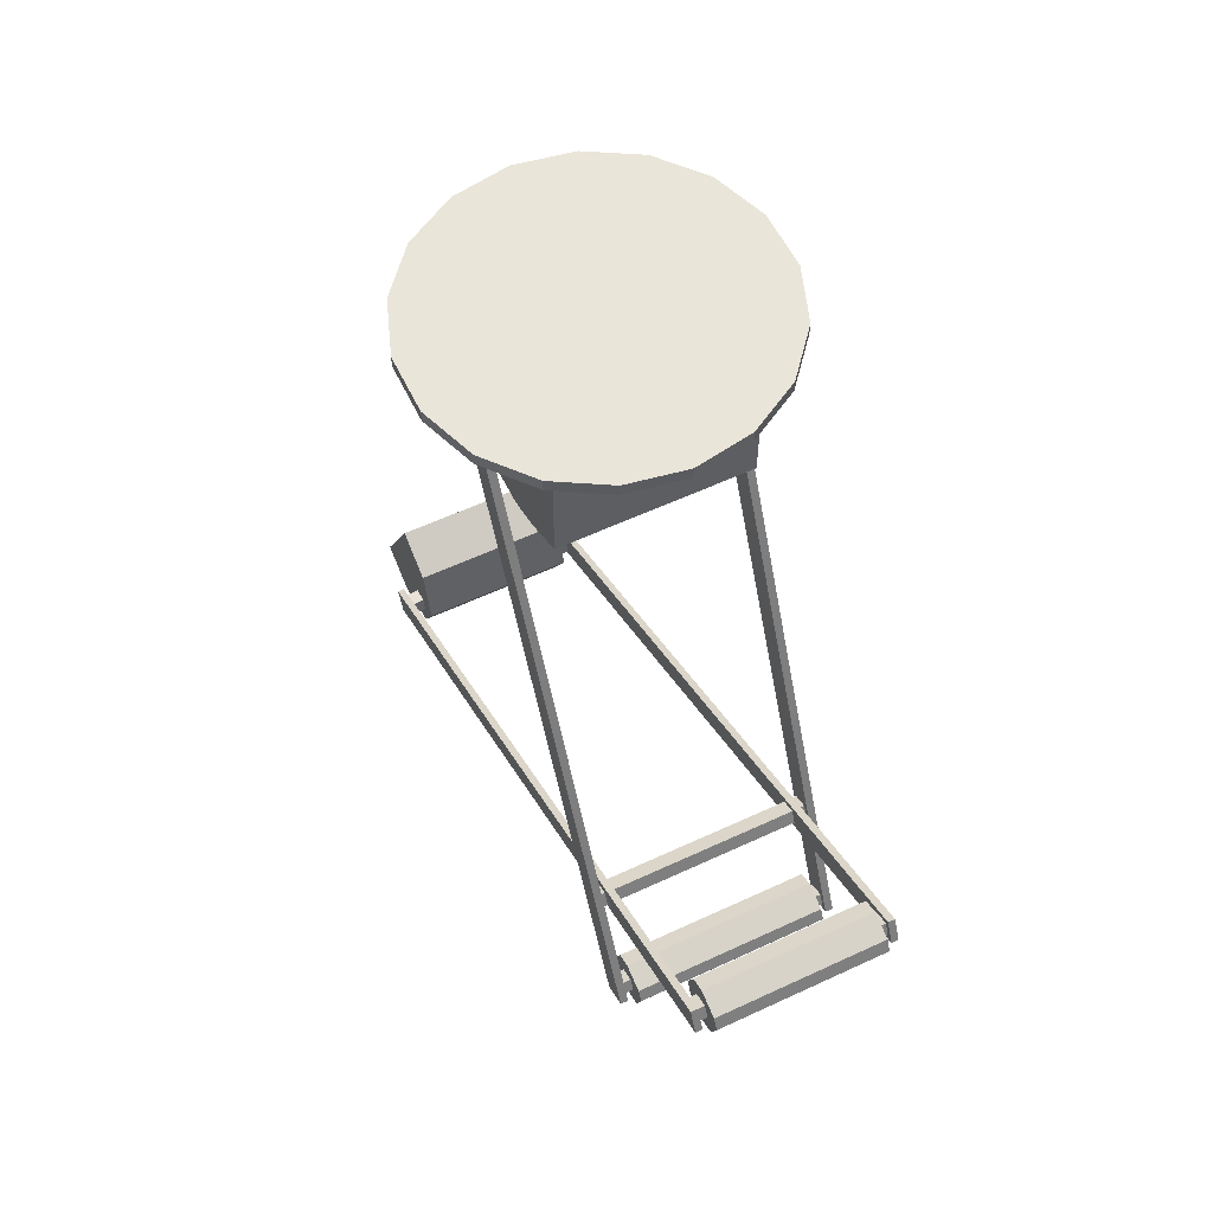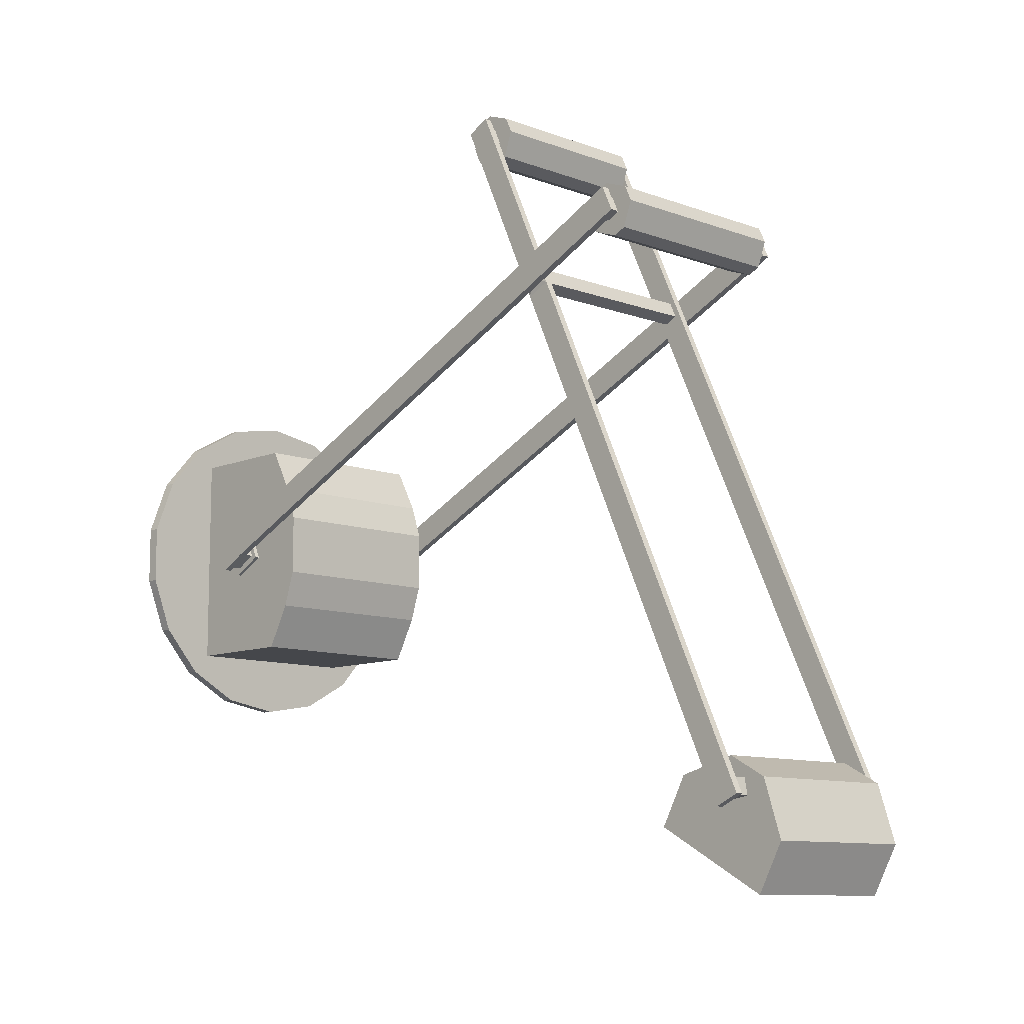
<metadata>
{"format":"obj","ext":"obj","renderer":"f3d","projection":"perspective","resolution":1024,"background":"white","views":[{"elev":58.4,"azim":154.3,"up":"+Z"},{"elev":-10.2,"azim":136.7,"up":"+Y"}]}
</metadata>
<code>
o m614
v 0.1056 -0.3446 -0.4961
v 0.1056 -0.3475 -0.4798
v 0.09037 -0.3475 -0.4794
v 0.09037 -0.3445 -0.4965
v 0.1056 -0.3294 -0.4766
v 0.09037 -0.3295 -0.4762
v 0.1056 -0.3265 -0.4929
v 0.09037 -0.3264 -0.4932
v -0.1056 -0.3444 -0.4959
v -0.1056 -0.3267 -0.4928
v -0.09035 -0.3261 -0.4937
v -0.09035 -0.3447 -0.4967
v -0.1056 -0.3295 -0.4768
v -0.09035 -0.3292 -0.4759
v -0.1056 -0.3473 -0.4799
v -0.09035 -0.3479 -0.479
v -0.1056 0.2408 -0.2082
v 0.1056 0.2408 -0.2082
v 0.1056 0.2476 -0.2229
v -0.1056 0.2476 -0.2229
v -0.11 0.2858 -0.3054
v 0.1101 0.2858 -0.3054
v 0.1101 0.3137 -0.3157
v -0.11 0.3137 -0.3157
v 0.1101 0.2946 -0.3246
v 0.1101 0.32 -0.3294
v 0.1101 0.3009 -0.3382
v 0.1101 0.3097 -0.3573
v -0.11 0.32 -0.3294
v -0.11 0.3097 -0.3573
v -0.11 0.2646 -0.3549
v -0.11 0.2838 -0.3461
v -0.11 0.2926 -0.3652
v 0.1101 0.2926 -0.3652
v 0.1101 0.2838 -0.3461
v 0.1101 0.2646 -0.3549
v 0.1101 0.2583 -0.3413
v 0.1101 0.2775 -0.3325
v 0.1101 0.2686 -0.3134
v -0.11 0.2583 -0.3413
v -0.11 0.2686 -0.3134
v -0.11 0.2775 -0.3325
v -0.11 0.2946 -0.3246
v -0.11 0.3009 -0.3382
v -0.09617 0.3916 -0.1385
v 0.0962 0.3916 -0.1385
v 0.0962 0.4018 -0.1108
v -0.09617 0.4018 -0.1108
v 0.0962 0.4105 -0.1297
v 0.0962 0.4261 -0.1634
v 0.0962 0.4173 -0.1445
v 0.0962 0.3984 -0.1532
v -0.09617 0.3984 -0.1532
v -0.09617 0.4173 -0.1445
v -0.09617 0.4261 -0.1634
v 0.0962 0.4469 -0.1129
v -0.09617 0.4469 -0.1129
v -0.09617 0.4192 -0.1027
v 0.0962 0.4192 -0.1027
v 0.0962 0.428 -0.1217
v 0.0962 0.4537 -0.1277
v 0.0962 0.4348 -0.1364
v 0.0962 0.4435 -0.1554
v -0.09617 0.4537 -0.1277
v -0.09617 0.4435 -0.1554
v -0.09617 0.4105 -0.1297
v -0.09617 0.428 -0.1217
v -0.09617 0.4348 -0.1364
v 0.1287 -0.03273 0.3273
v 0.1287 -0.0166 0.2964
v 0.1287 0.01165 0.3094
v 0.1287 0.000207 0.3425
v 0.103 0.002117 0.3468
v 0.1078 0.002117 0.3468
v 0.1078 0.0156 0.3078
v 0.103 0.0156 0.3078
v 0.103 -0.03708 0.3287
v 0.1078 -0.03708 0.3287
v 0.103 -0.01807 0.2923
v 0.1078 -0.01807 0.2923
v 0.1078 -0.001455 0.3384
v 0.1078 0.008004 0.3111
v 0.1078 -0.02868 0.3258
v 0.1078 -0.01534 0.3003
v 0.1166 -0.001455 0.3384
v 0.1166 0.008004 0.3111
v 0.1166 -0.02868 0.3258
v 0.1166 -0.01534 0.3003
v 0.1201 0.000207 0.3425
v 0.1201 0.01165 0.3094
v 0.1201 -0.03273 0.3273
v 0.1201 -0.0166 0.2964
v 0.1201 0.309 -0.3412
v 0.1287 0.309 -0.3412
v 0.1287 0.2808 -0.3542
v 0.1201 0.2808 -0.3542
v 0.1201 0.2153 -0.2126
v 0.1287 0.2153 -0.2126
v 0.1201 0.2436 -0.1995
v 0.1287 0.2436 -0.1995
v 0.1201 0.2277 -0.2394
v 0.1287 0.2277 -0.2394
v 0.1287 0.256 -0.2264
v 0.1201 0.256 -0.2264
v 0.1201 0.2693 -0.3295
v 0.1287 0.2693 -0.3295
v 0.1201 0.2976 -0.3164
v 0.1287 0.2976 -0.3164
v 0.1201 0.2235 -0.2156
v 0.1201 0.2307 -0.2313
v 0.1201 0.2406 -0.2077
v 0.1201 0.2478 -0.2234
v 0.1201 0.2775 -0.3325
v 0.1201 0.2838 -0.3461
v 0.1201 0.2946 -0.3246
v 0.1201 0.3009 -0.3382
v 0.1146 0.2235 -0.2156
v 0.1146 0.2307 -0.2313
v 0.1146 0.2406 -0.2077
v 0.1146 0.2478 -0.2234
v 0.1136 0.2156 -0.2131
v 0.1136 0.2275 -0.2389
v 0.1136 0.2438 -0.2
v 0.1136 0.2557 -0.2259
v 0.1136 -0.3554 -0.4769
v 0.1056 -0.3554 -0.4769
v 0.1056 -0.3434 -0.5027
v 0.1136 -0.3434 -0.5027
v 0.1056 0.2438 -0.2
v 0.1056 0.2156 -0.2131
v 0.1136 0.4429 -0.1394
v 0.1056 0.4429 -0.1394
v 0.1056 0.431 -0.1135
v 0.1136 0.431 -0.1135
v 0.1056 0.2275 -0.2389
v 0.1056 0.2557 -0.2259
v 0.1136 -0.316 -0.49
v 0.1056 -0.316 -0.49
v 0.1136 -0.3279 -0.4642
v 0.1056 -0.3279 -0.4642
v 0.1136 0.4024 -0.1267
v 0.1056 0.4024 -0.1267
v 0.1136 0.4143 -0.1526
v 0.1056 0.4143 -0.1526
v 0.1056 0.4173 -0.1445
v 0.1056 0.4348 -0.1364
v 0.1056 0.4105 -0.1297
v 0.1056 0.428 -0.1217
v 0.1056 0.2237 -0.2161
v 0.1056 0.2305 -0.2308
v -0.1135 -0.3279 -0.4642
v -0.1135 -0.3554 -0.4769
v -0.1056 -0.3554 -0.4769
v -0.1056 -0.3279 -0.4642
v -0.1135 -0.316 -0.49
v -0.1135 -0.3434 -0.5027
v -0.1056 -0.316 -0.49
v -0.1056 -0.3434 -0.5027
v -0.1056 0.2305 -0.2308
v -0.1056 0.2237 -0.2161
v -0.1056 0.2557 -0.2259
v -0.1056 0.2275 -0.2389
v -0.1056 0.2438 -0.2
v -0.1056 0.2156 -0.2131
v -0.1056 0.428 -0.1217
v -0.1056 0.4348 -0.1364
v -0.1056 0.4105 -0.1297
v -0.1056 0.4173 -0.1445
v -0.1056 0.431 -0.1135
v -0.1056 0.4429 -0.1394
v -0.1056 0.4024 -0.1267
v -0.1056 0.4143 -0.1526
v -0.1135 0.4143 -0.1526
v -0.1135 0.4429 -0.1394
v -0.1135 0.4024 -0.1267
v -0.1135 0.431 -0.1135
v -0.1135 0.2557 -0.2259
v -0.1135 0.2438 -0.2
v -0.1135 0.2156 -0.2131
v -0.1135 0.2275 -0.2389
v -0.1146 0.2478 -0.2234
v -0.1146 0.2307 -0.2313
v -0.1146 0.2406 -0.2077
v -0.1146 0.2235 -0.2156
v -0.1201 0.3009 -0.3382
v -0.1201 0.2838 -0.3461
v -0.1201 0.2946 -0.3246
v -0.1201 0.2775 -0.3325
v -0.1201 0.2478 -0.2234
v -0.1201 0.2307 -0.2313
v -0.1201 0.2406 -0.2077
v -0.1201 0.2235 -0.2156
v -0.1201 0.309 -0.3412
v -0.1201 0.2808 -0.3542
v -0.1201 0.2976 -0.3164
v -0.1201 0.2693 -0.3295
v -0.1201 0.256 -0.2264
v -0.1201 0.2277 -0.2394
v -0.1201 0.2436 -0.1995
v -0.1201 0.2153 -0.2126
v -0.1287 0.2976 -0.3164
v -0.1287 0.309 -0.3412
v -0.1287 0.2808 -0.3542
v -0.1287 0.2693 -0.3295
v -0.1287 0.256 -0.2264
v -0.1287 0.2277 -0.2394
v -0.1287 0.2436 -0.1995
v -0.1287 0.2153 -0.2126
v -0.1287 0.01165 0.3094
v -0.1287 -0.0166 0.2964
v -0.1201 0.01165 0.3094
v -0.1201 -0.0166 0.2964
v -0.1201 -0.03273 0.3273
v -0.1287 -0.03273 0.3273
v -0.1201 0.000207 0.3425
v -0.1287 0.000207 0.3425
v -0.1165 -0.01534 0.3003
v -0.1165 0.008004 0.3111
v -0.1165 -0.02868 0.3258
v -0.1165 -0.001455 0.3384
v -0.1078 -0.01534 0.3003
v -0.1078 0.008004 0.3111
v -0.1078 -0.02868 0.3258
v -0.1078 -0.001455 0.3384
v -0.1078 -0.01807 0.2923
v -0.1078 0.0156 0.3078
v -0.1078 -0.03708 0.3287
v -0.1078 0.002117 0.3468
v -0.103 -0.01807 0.2923
v -0.103 0.0156 0.3078
v -0.103 -0.03708 0.3287
v -0.103 0.002117 0.3468
v -0.0548 0.1119 0.3979
v -0.06442 0.1662 0.3979
v 1.1e-05 0.1776 0.3979
v 0.05482 0.1119 0.3979
v 0.05482 -0.1336 0.3979
v 0.06445 -0.1879 0.3979
v 1.1e-05 -0.1992 0.3979
v -0.0548 -0.1336 0.3979
v 0.06445 -0.1879 0.4119
v 1.1e-05 -0.1992 0.4119
v 0.1211 -0.1552 0.3979
v 0.1211 -0.1552 0.4119
v 0.1632 -0.105 0.3979
v 0.1632 -0.105 0.4119
v 0.1855 -0.04355 0.3979
v 0.1855 -0.04355 0.4119
v 0.1855 0.02188 0.3979
v 0.1855 0.02188 0.4119
v 0.1632 0.08336 0.3979
v 0.1632 0.08336 0.4119
v 0.1211 0.1335 0.3979
v 0.1211 0.1335 0.4119
v 0.06445 0.1662 0.3979
v 0.06445 0.1662 0.4119
v 1.1e-05 0.1776 0.4119
v 0.103 0.1119 0.3979
v 0.103 0.06929 0.3979
v 0.103 0.01699 0.3979
v 0.103 -0.03866 0.3979
v 0.103 -0.09096 0.3979
v 0.103 -0.1336 0.3979
v -0.06442 -0.1879 0.3979
v -0.1211 -0.1552 0.3979
v -0.103 -0.1336 0.3979
v -0.1631 -0.105 0.3979
v -0.103 -0.09096 0.3979
v -0.1855 -0.04355 0.3979
v -0.103 -0.03866 0.3979
v -0.1855 0.02188 0.3979
v -0.103 0.01699 0.3979
v -0.1631 0.08336 0.3979
v -0.103 0.06929 0.3979
v -0.1211 0.1335 0.3979
v -0.103 0.1119 0.3979
v -0.06442 0.1662 0.4119
v -0.1211 0.1335 0.4119
v -0.1631 0.08336 0.4119
v -0.1855 0.02188 0.4119
v -0.1855 -0.04355 0.4119
v -0.1631 -0.105 0.4119
v -0.1211 -0.1552 0.4119
v -0.06442 -0.1879 0.4119
v 0.103 0.1119 0.2628
v 0.103 0.06282 0.2358
v 0.05151 0.06282 0.2358
v 0.05482 0.1119 0.2628
v 0.103 0.02427 0.2222
v 0.103 -0.08449 0.2358
v 0.103 -0.04384 0.2222
v 0.103 -0.1336 0.2628
v 0.05482 -0.1336 0.2628
v 0.05151 -0.08449 0.2358
v 0.05151 -0.04384 0.2222
v 0.05151 0.02427 0.2222
v -0.103 -0.04384 0.2222
v -0.103 0.02427 0.2222
v -0.0548 0.1119 0.2628
v -0.05149 0.06282 0.2358
v -0.05149 0.02427 0.2222
v -0.05149 -0.04384 0.2222
v -0.05149 -0.08449 0.2358
v -0.0548 -0.1336 0.2628
v -0.103 0.06282 0.2358
v -0.103 -0.08449 0.2358
v -0.103 -0.1336 0.2628
v -0.103 0.1119 0.2628
v 0.09037 -0.304 -0.4759
v 0.09037 -0.3269 -0.5179
v 0.09037 -0.3208 -0.4124
v 0.09037 -0.3894 -0.5381
v -0.09035 -0.3269 -0.5179
v -0.09035 -0.304 -0.4759
v -0.09035 -0.3894 -0.5381
v -0.09035 -0.3208 -0.4124
v 0.08425 -0.3293 -0.4147
v 0.04711 -0.3537 -0.4593
v 0.04711 -0.3678 -0.4851
v 0.08425 -0.3921 -0.5297
v -0.08423 -0.3293 -0.4147
v -0.04709 -0.3537 -0.4593
v -0.08423 -0.3921 -0.5297
v -0.04709 -0.3678 -0.4851
v 0.08425 -0.3753 -0.3896
v 0.08425 -0.4381 -0.5046
v -0.08423 -0.3753 -0.3896
v -0.08423 -0.4381 -0.5046
v 0.09037 -0.3723 -0.3842
v 0.09037 -0.441 -0.51
v -0.09035 -0.3723 -0.3842
v -0.09035 -0.441 -0.51
v 0.04711 -0.3773 -0.4464
v 0.04711 -0.3914 -0.4722
v -0.04709 -0.3773 -0.4464
v -0.04709 -0.3914 -0.4722
f 1 2 3
f 2 5 6
f 5 7 8
f 7 1 4
f 9 10 11
f 10 13 14
f 13 15 16
f 15 9 12
f 17 18 19
f 21 22 23
f 22 25 23
f 26 27 28
f 29 26 28
f 31 32 33
f 34 35 36
f 37 38 39
f 40 37 39
f 38 37 36
f 32 31 40
f 42 40 41
f 25 22 39
f 42 41 21
f 43 21 24
f 27 26 23
f 43 24 29
f 44 29 30
f 35 34 28
f 36 31 33
f 44 30 33
f 45 46 47
f 46 49 47
f 50 51 52
f 53 54 55
f 56 57 58
f 59 60 56
f 61 62 63
f 64 61 63
f 49 46 52
f 54 53 45
f 66 45 48
f 60 59 47
f 66 48 58
f 67 58 57
f 62 61 56
f 67 57 64
f 68 64 65
f 51 50 63
f 52 53 55
f 68 65 55
f 29 24 23
f 33 30 28
f 40 31 36
f 21 41 39
f 58 48 47
f 64 57 56
f 55 65 63
f 45 53 52
f 69 70 71
f 73 74 75
f 77 78 74
f 79 80 78
f 76 75 80
f 74 81 82
f 78 83 81
f 80 84 83
f 75 82 84
f 81 85 86
f 83 87 85
f 84 88 87
f 82 86 88
f 85 89 90
f 87 91 89
f 88 92 91
f 86 90 92
f 89 72 71
f 91 69 72
f 92 70 69
f 93 94 95
f 92 97 98
f 90 99 97
f 71 100 99
f 70 98 100
f 97 101 102
f 100 103 104
f 98 102 103
f 101 105 106
f 104 107 105
f 103 108 107
f 102 106 108
f 105 96 95
f 108 94 93
f 106 95 94
f 97 109 110
f 99 111 109
f 104 112 111
f 101 110 112
f 105 113 114
f 107 115 113
f 93 116 115
f 96 114 116
f 109 117 118
f 111 119 117
f 112 120 119
f 110 118 120
f 113 38 35
f 115 25 38
f 116 27 25
f 114 35 27
f 117 121 122
f 119 123 121
f 120 124 123
f 118 122 124
f 125 126 127
f 123 129 130
f 131 132 133
f 122 135 136
f 122 137 138
f 121 139 137
f 130 140 139
f 135 138 140
f 123 141 142
f 124 143 141
f 136 144 143
f 129 142 144
f 141 134 133
f 143 131 134
f 144 132 131
f 144 145 146
f 142 147 145
f 133 148 147
f 132 146 148
f 145 51 62
f 147 49 51
f 148 60 49
f 146 62 60
f 130 149 150
f 129 18 149
f 136 19 18
f 135 150 19
f 137 128 127
f 139 125 128
f 140 126 125
f 151 152 153
f 155 156 152
f 157 158 156
f 20 19 150
f 160 149 18
f 159 150 149
f 161 20 159
f 163 17 20
f 164 160 17
f 162 159 160
f 165 67 68
f 167 66 67
f 168 54 66
f 166 68 54
f 169 165 166
f 171 167 165
f 172 168 167
f 170 166 168
f 173 174 170
f 175 176 174
f 171 169 176
f 161 172 171
f 177 173 172
f 178 175 173
f 163 171 175
f 164 154 157
f 179 151 154
f 180 155 151
f 162 157 155
f 177 161 162
f 176 169 170
f 179 164 163
f 156 158 153
f 181 177 180
f 183 178 177
f 184 179 178
f 182 180 179
f 185 44 32
f 187 43 44
f 188 42 43
f 186 32 42
f 189 181 182
f 191 183 181
f 192 184 183
f 190 182 184
f 193 185 186
f 195 187 185
f 196 188 187
f 194 186 188
f 197 189 190
f 199 191 189
f 200 192 191
f 198 190 192
f 201 202 203
f 195 193 202
f 204 203 194
f 205 201 204
f 197 195 201
f 198 196 195
f 206 204 196
f 207 205 206
f 199 197 205
f 208 206 198
f 209 207 208
f 211 199 207
f 212 200 199
f 210 208 200
f 194 203 202
f 213 214 210
f 215 216 214
f 211 209 216
f 217 212 211
f 219 213 212
f 220 215 213
f 218 211 215
f 221 217 218
f 223 219 217
f 224 220 219
f 222 218 220
f 225 221 222
f 227 223 221
f 228 224 223
f 226 222 224
f 229 225 226
f 231 227 225
f 232 228 227
f 230 226 228
f 216 209 210
f 127 1 7
f 138 7 5
f 140 5 2
f 126 2 1
f 153 15 13
f 154 13 10
f 157 10 9
f 158 9 15
f 233 234 235
f 236 233 235
f 237 238 239
f 240 237 239
f 239 238 241
f 238 243 244
f 243 245 246
f 245 247 248
f 247 249 250
f 249 251 252
f 251 253 254
f 253 255 256
f 255 235 257
f 253 258 236
f 251 259 258
f 249 260 259
f 247 261 260
f 245 262 261
f 243 263 262
f 238 237 263
f 264 240 239
f 265 266 240
f 267 268 266
f 269 270 268
f 271 272 270
f 273 274 272
f 275 276 274
f 234 233 276
f 235 255 236
f 242 241 244
f 277 257 235
f 278 277 234
f 279 278 275
f 280 279 273
f 281 280 271
f 282 281 269
f 283 282 267
f 284 283 265
f 242 284 264
f 285 286 287
f 258 285 288
f 259 286 285
f 260 289 286
f 262 290 291
f 263 292 290
f 237 293 292
f 294 290 292
f 295 291 290
f 296 289 291
f 287 286 289
f 260 73 76
f 261 77 73
f 291 77 261
f 289 76 79
f 297 229 230
f 270 231 297
f 272 232 231
f 298 230 272
f 299 288 287
f 300 287 296
f 301 296 295
f 302 295 294
f 303 294 293
f 301 298 305
f 302 297 298
f 303 306 297
f 304 307 306
f 240 304 293
f 266 307 304
f 268 306 307
f 270 297 306
f 274 305 298
f 276 308 305
f 233 299 308
f 236 288 299
f 299 300 305
f 231 229 297
f 230 232 272
f 291 79 77
f 309 8 310
f 311 6 309
f 312 3 311
f 310 8 4
f 313 11 14
f 315 12 11
f 16 12 315
f 14 16 316
f 317 318 319
f 321 322 318
f 323 324 322
f 320 319 324
f 325 317 320
f 327 321 317
f 328 323 321
f 326 320 323
f 329 325 326
f 331 327 325
f 332 328 327
f 330 326 328
f 313 314 309
f 314 316 311
f 332 331 316
f 329 330 312
f 310 312 315
f 330 332 315
f 331 329 311
f 316 314 14
f 315 316 16
f 312 4 3
f 311 3 6
f 309 6 8
f 318 333 334
f 322 335 333
f 324 336 335
f 319 334 336
f 336 334 333
f 1 3 4
f 2 6 3
f 5 8 6
f 7 4 8
f 9 11 12
f 10 14 11
f 13 16 14
f 15 12 16
f 17 19 20
f 21 23 24
f 29 28 30
f 40 39 41
f 38 36 35
f 32 40 42
f 25 39 38
f 42 21 43
f 27 23 25
f 43 29 44
f 35 28 27
f 36 33 34
f 44 33 32
f 45 47 48
f 56 58 59
f 64 63 65
f 49 52 51
f 54 45 66
f 60 47 49
f 66 58 67
f 62 56 60
f 67 64 68
f 51 63 62
f 52 55 50
f 68 55 54
f 29 23 26
f 33 28 34
f 40 36 37
f 21 39 22
f 58 47 59
f 64 56 61
f 55 63 50
f 45 52 46
f 69 71 72
f 73 75 76
f 77 74 73
f 79 78 77
f 76 80 79
f 74 82 75
f 78 81 74
f 80 83 78
f 75 84 80
f 81 86 82
f 83 85 81
f 84 87 83
f 82 88 84
f 85 90 86
f 87 89 85
f 88 91 87
f 86 92 88
f 89 71 90
f 91 72 89
f 92 69 91
f 93 95 96
f 92 98 70
f 90 97 92
f 71 99 90
f 70 100 71
f 97 102 98
f 100 104 99
f 98 103 100
f 101 106 102
f 104 105 101
f 103 107 104
f 102 108 103
f 105 95 106
f 108 93 107
f 106 94 108
f 97 110 101
f 99 109 97
f 104 111 99
f 101 112 104
f 105 114 96
f 107 113 105
f 93 115 107
f 96 116 93
f 109 118 110
f 111 117 109
f 112 119 111
f 110 120 112
f 113 35 114
f 115 38 113
f 116 25 115
f 114 27 116
f 117 122 118
f 119 121 117
f 120 123 119
f 118 124 120
f 125 127 128
f 123 130 121
f 131 133 134
f 122 136 124
f 122 138 135
f 121 137 122
f 130 139 121
f 135 140 130
f 123 142 129
f 124 141 123
f 136 143 124
f 129 144 136
f 141 133 142
f 143 134 141
f 144 131 143
f 144 146 132
f 142 145 144
f 133 147 142
f 132 148 133
f 145 62 146
f 147 51 145
f 148 49 147
f 146 60 148
f 130 150 135
f 129 149 130
f 136 18 129
f 135 19 136
f 137 127 138
f 139 128 137
f 140 125 139
f 151 153 154
f 155 152 151
f 157 156 155
f 20 150 159
f 160 18 17
f 159 149 160
f 161 159 162
f 163 20 161
f 164 17 163
f 162 160 164
f 165 68 166
f 167 67 165
f 168 66 167
f 166 54 168
f 169 166 170
f 171 165 169
f 172 167 171
f 170 168 172
f 173 170 172
f 175 174 173
f 171 176 175
f 161 171 163
f 177 172 161
f 178 173 177
f 163 175 178
f 164 157 162
f 179 154 164
f 180 151 179
f 162 155 180
f 177 162 180
f 176 170 174
f 179 163 178
f 156 153 152
f 181 180 182
f 183 177 181
f 184 178 183
f 182 179 184
f 185 32 186
f 187 44 185
f 188 43 187
f 186 42 188
f 189 182 190
f 191 181 189
f 192 183 191
f 190 184 192
f 193 186 194
f 195 185 193
f 196 187 195
f 194 188 196
f 197 190 198
f 199 189 197
f 200 191 199
f 198 192 200
f 201 203 204
f 195 202 201
f 204 194 196
f 205 204 206
f 197 201 205
f 198 195 197
f 206 196 198
f 207 206 208
f 199 205 207
f 208 198 200
f 209 208 210
f 211 207 209
f 212 199 211
f 210 200 212
f 194 202 193
f 213 210 212
f 215 214 213
f 211 216 215
f 217 211 218
f 219 212 217
f 220 213 219
f 218 215 220
f 221 218 222
f 223 217 221
f 224 219 223
f 222 220 224
f 225 222 226
f 227 221 225
f 228 223 227
f 226 224 228
f 229 226 230
f 231 225 229
f 232 227 231
f 230 228 232
f 216 210 214
f 127 7 138
f 138 5 140
f 140 2 126
f 126 1 127
f 153 13 154
f 154 10 157
f 157 9 158
f 158 15 153
f 239 241 242
f 238 244 241
f 243 246 244
f 245 248 246
f 247 250 248
f 249 252 250
f 251 254 252
f 253 256 254
f 255 257 256
f 253 236 255
f 251 258 253
f 249 259 251
f 247 260 249
f 245 261 247
f 243 262 245
f 238 263 243
f 265 240 264
f 267 266 265
f 269 268 267
f 271 270 269
f 273 272 271
f 275 274 273
f 234 276 275
f 242 244 246
f 242 246 248
f 242 248 250
f 242 250 252
f 242 252 254
f 242 254 256
f 242 256 257
f 242 257 277
f 242 277 278
f 242 278 279
f 242 279 280
f 242 280 281
f 242 281 282
f 242 282 283
f 242 283 284
f 277 235 234
f 278 234 275
f 279 275 273
f 280 273 271
f 281 271 269
f 282 269 267
f 283 267 265
f 284 265 264
f 242 264 239
f 285 287 288
f 258 288 236
f 259 285 258
f 260 286 259
f 262 291 261
f 263 290 262
f 237 292 263
f 294 292 293
f 295 290 294
f 296 291 295
f 287 289 296
f 260 76 289
f 261 73 260
f 289 79 291
f 297 230 298
f 272 231 270
f 299 287 300
f 300 296 301
f 301 295 302
f 302 294 303
f 303 293 304
f 301 305 300
f 302 298 301
f 303 297 302
f 304 306 303
f 240 293 237
f 266 304 240
f 268 307 266
f 270 306 268
f 274 298 272
f 276 305 274
f 233 308 276
f 236 299 233
f 299 305 308
f 310 4 312
f 313 14 314
f 315 11 313
f 317 319 320
f 321 318 317
f 323 322 321
f 320 324 323
f 325 320 326
f 327 317 325
f 328 321 327
f 326 323 328
f 329 326 330
f 331 325 329
f 332 327 331
f 330 328 332
f 313 309 310
f 314 311 309
f 332 316 315
f 329 312 311
f 310 315 313
f 330 315 312
f 331 311 316
f 318 334 319
f 322 333 318
f 324 335 322
f 319 336 324
f 336 333 335

</code>
